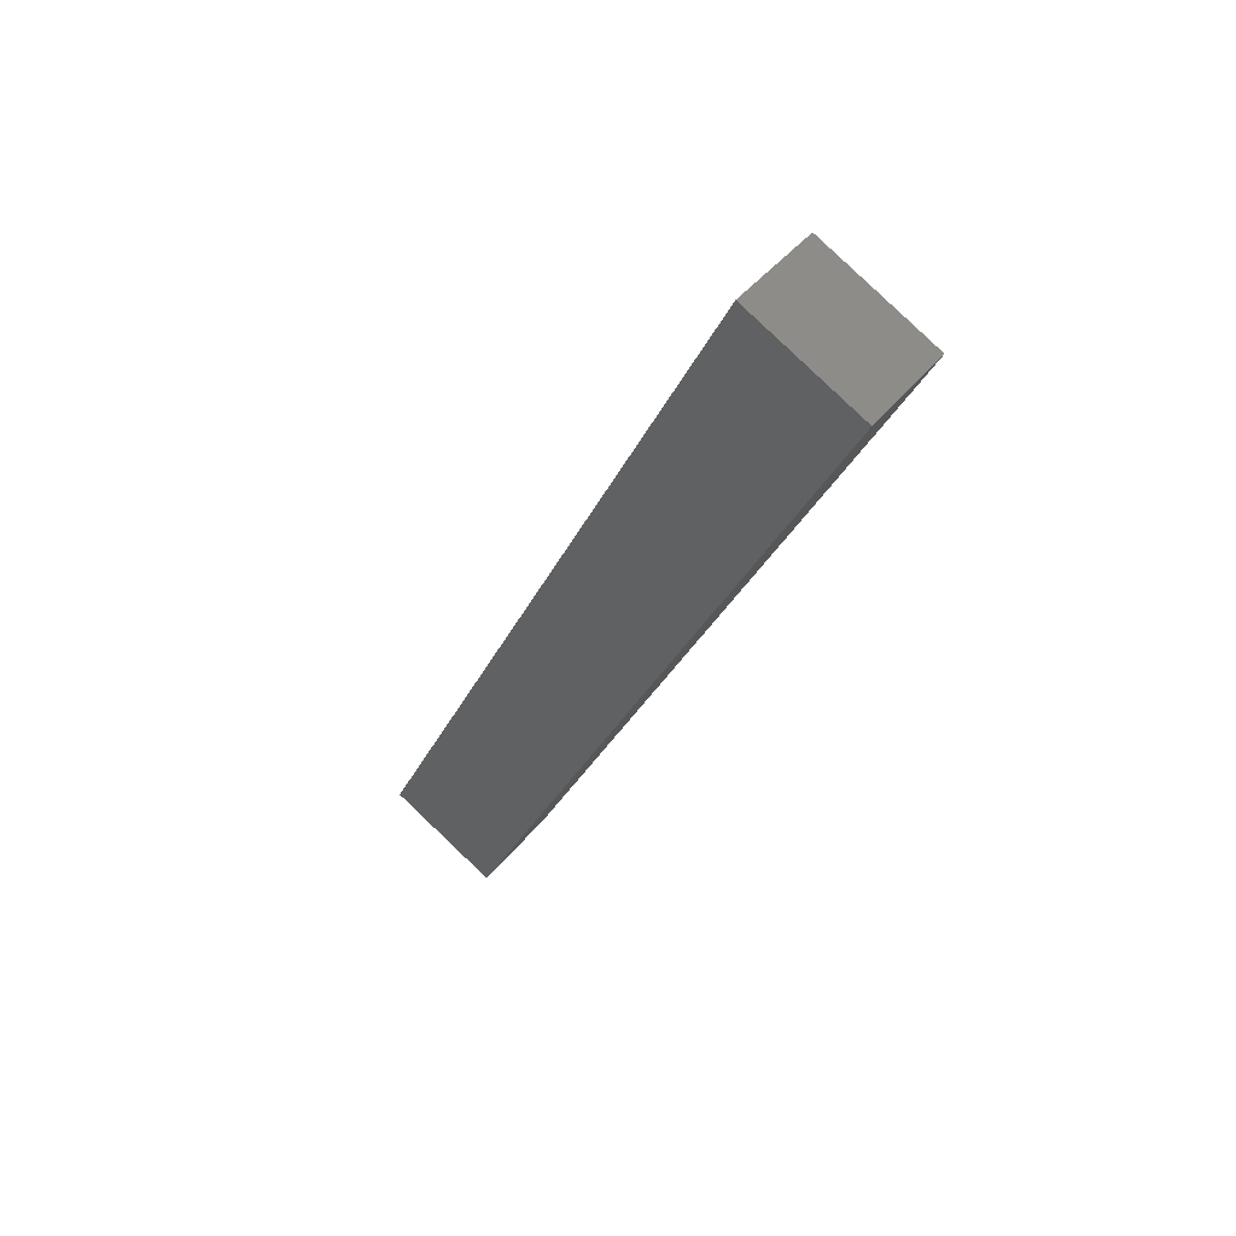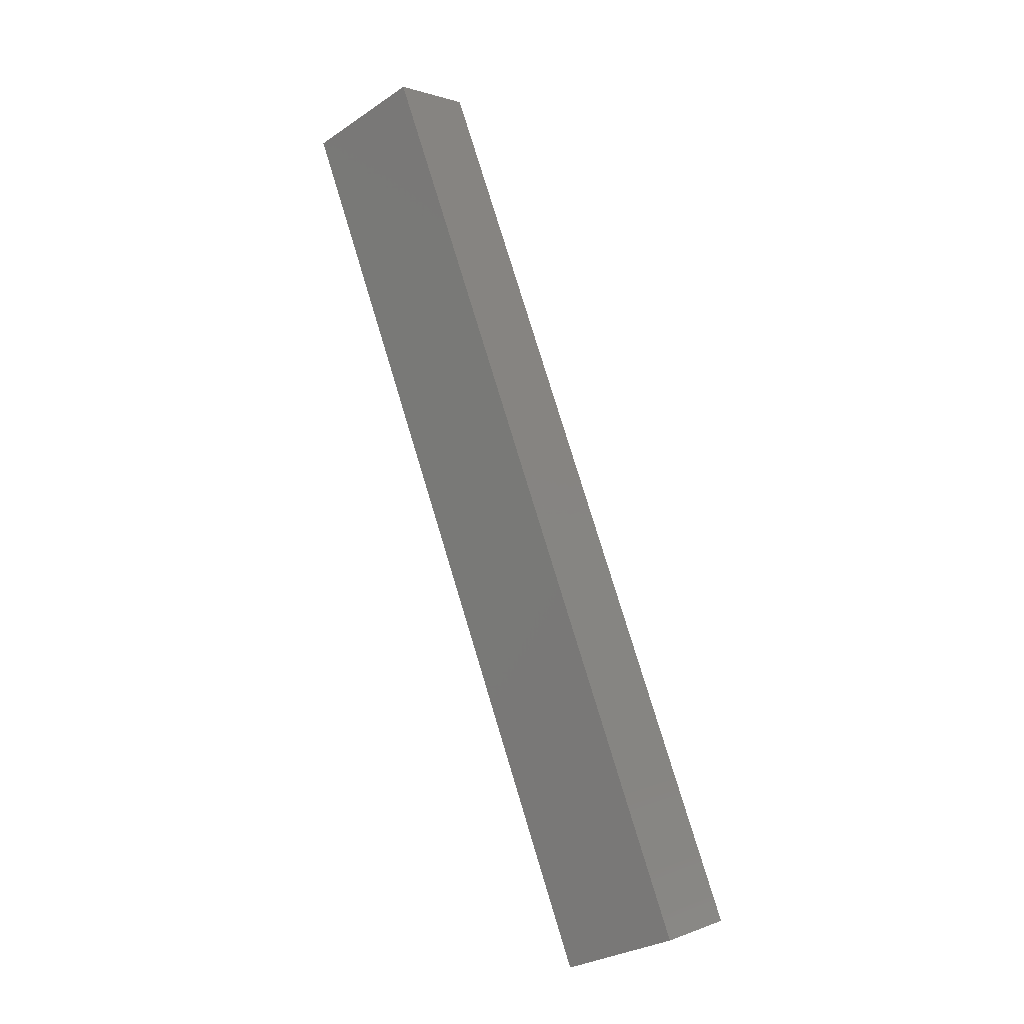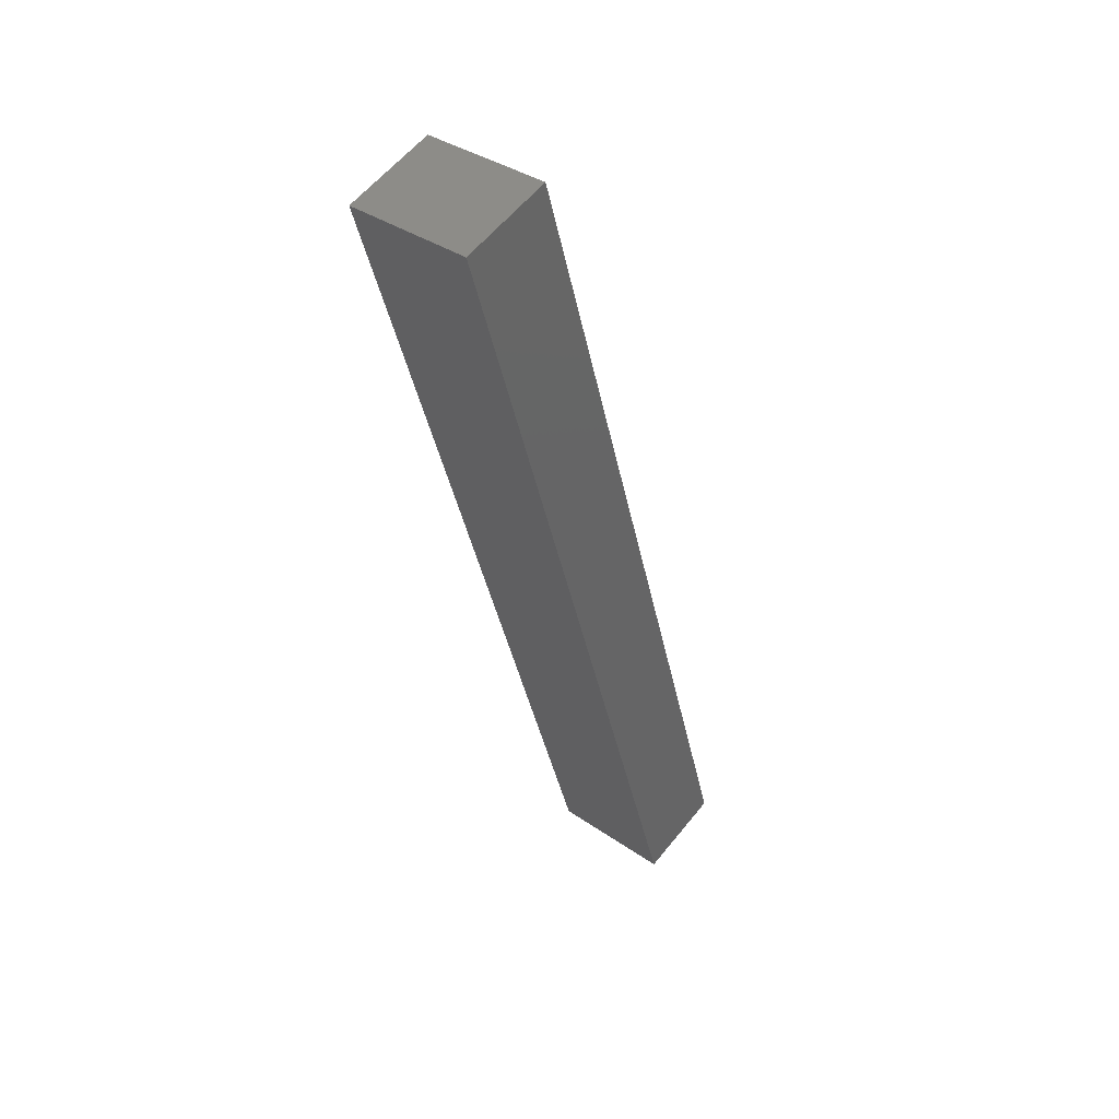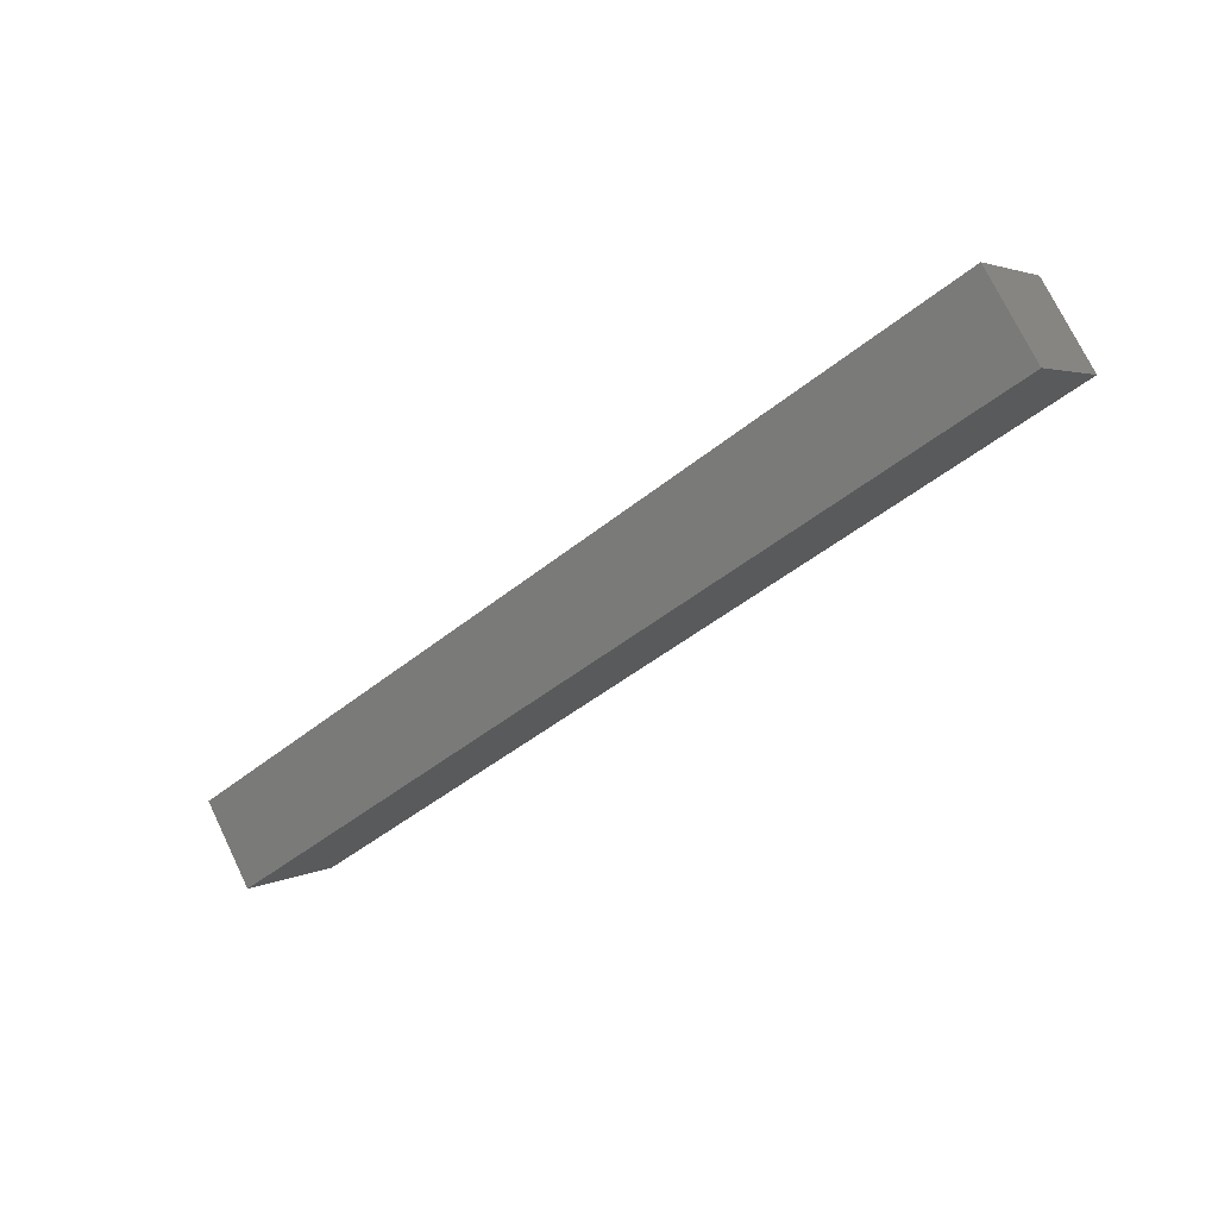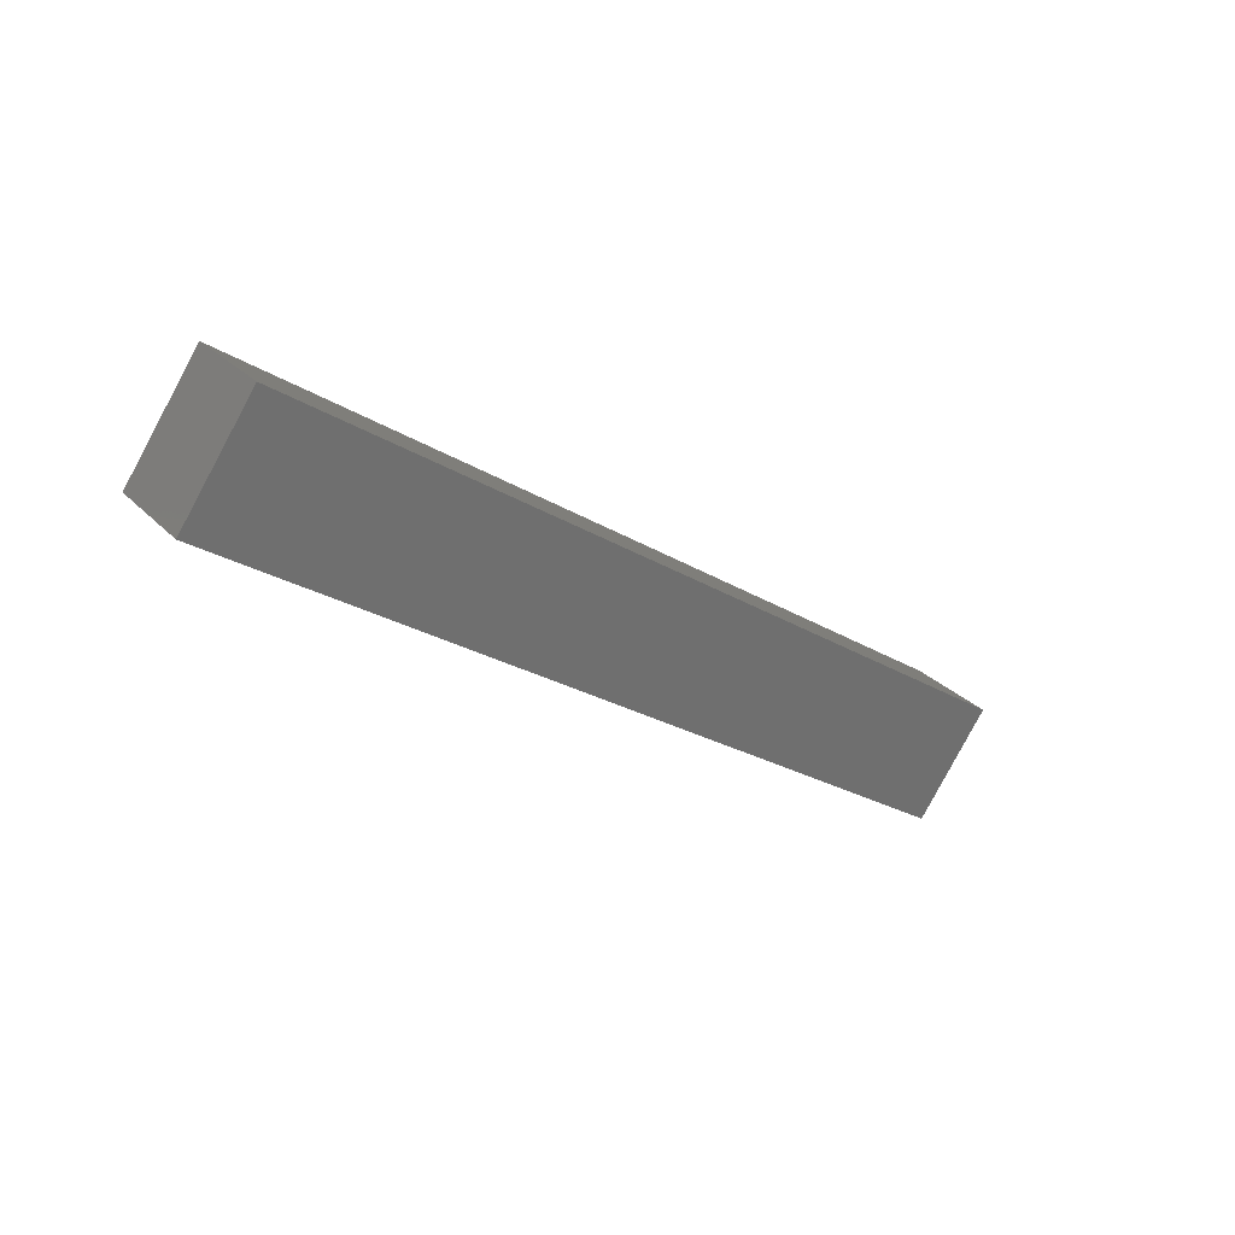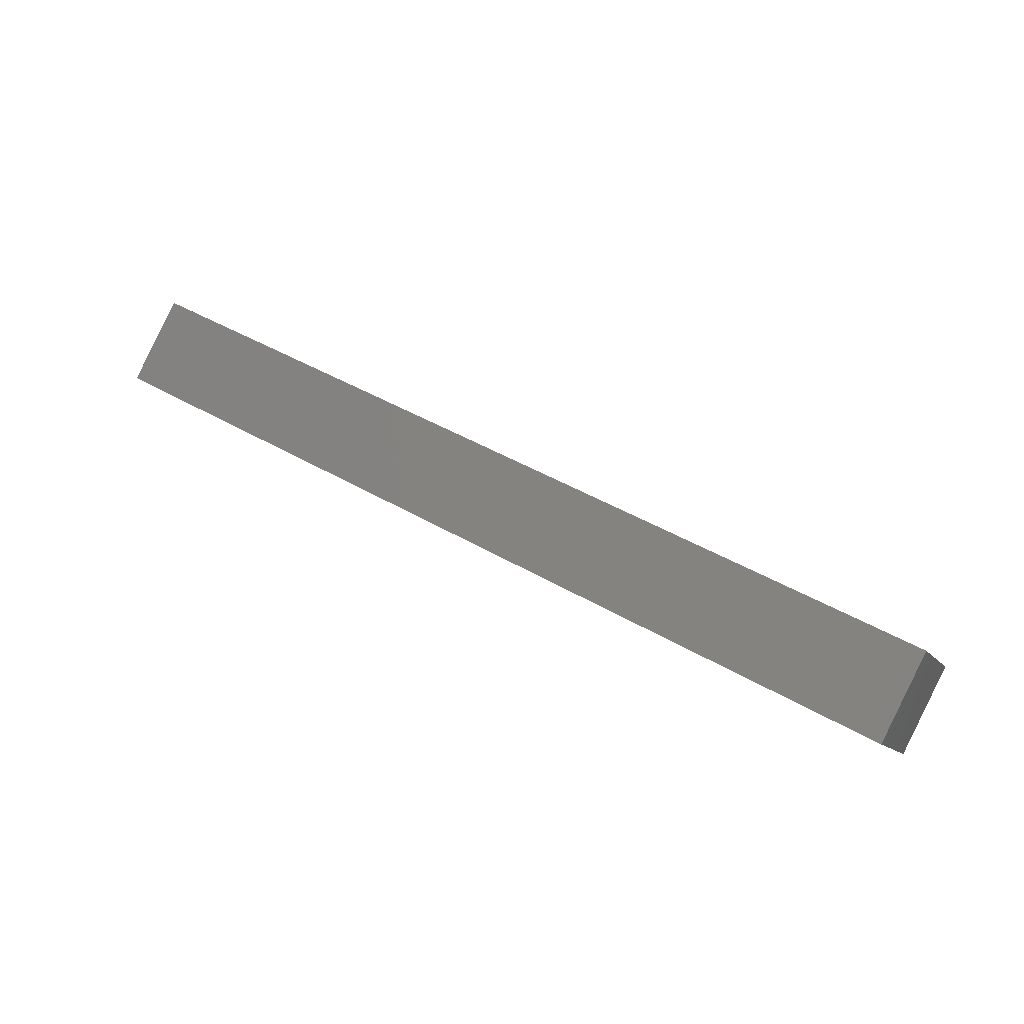
<metadata>
{"format":"stl","ext":"stl","renderer":"f3d","projection":"perspective","resolution":1024,"background":"white","views":[{"elev":-27.4,"azim":70.5,"up":"+Z"},{"elev":77.5,"azim":-106.8,"up":"+Z"},{"elev":-38.9,"azim":101.0,"up":"+Z"},{"elev":-45.1,"azim":-136.6,"up":"+Z"},{"elev":-22.2,"azim":132.2,"up":"+Y"},{"elev":43.6,"azim":-145.3,"up":"+Y"}]}
</metadata>
<code>
# stl→obj: 8 verts, 12 faces
v -1297 -65.8 219.7
v -1297 -67.34 221
v -1297 -66.38 222.2
v -1282 -66.38 222.2
v -1297 -64.84 220.9
v -1282 -64.84 220.9
v -1282 -65.8 219.7
v -1282 -67.34 221
f 1 2 3
f 3 2 4
f 4 5 3
f 6 5 4
f 1 5 6
f 6 7 1
f 1 7 2
f 2 7 8
f 8 4 2
f 5 1 3
f 8 7 4
f 4 7 6

</code>
